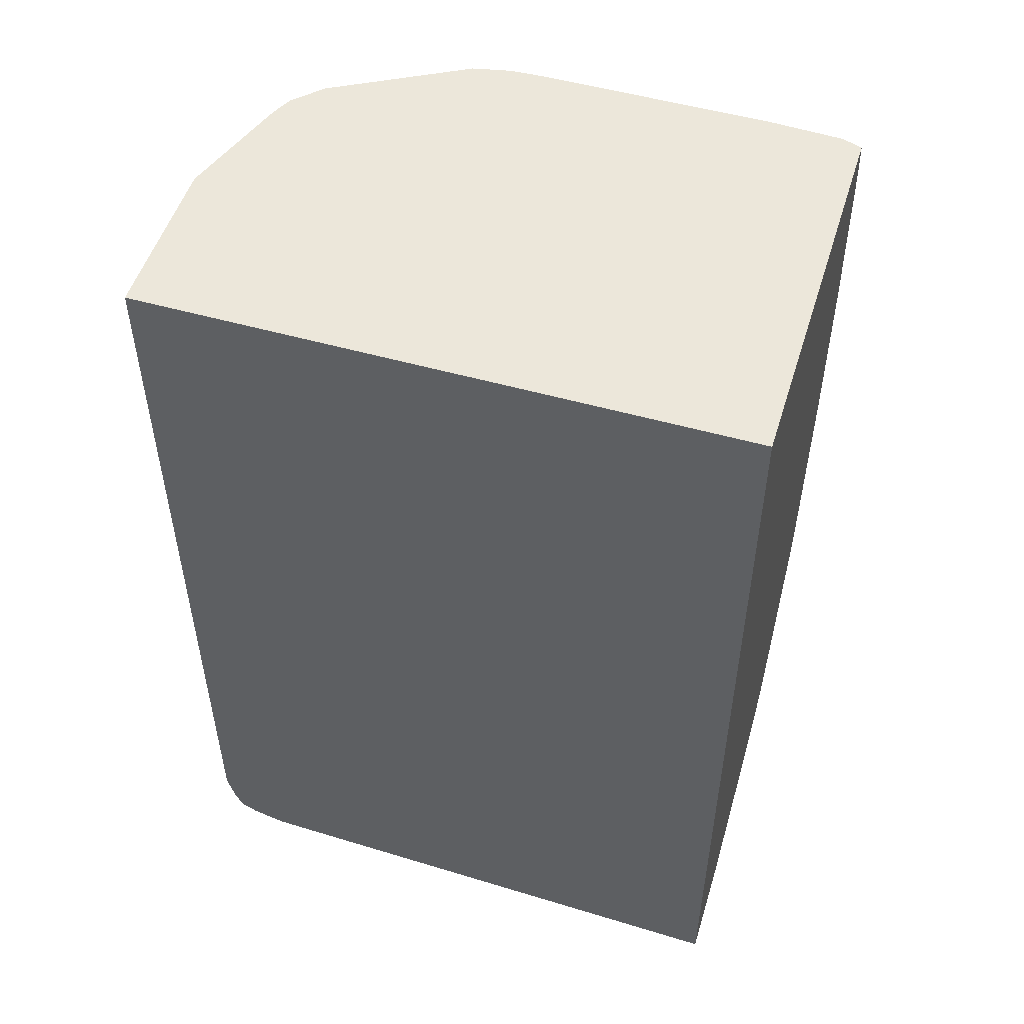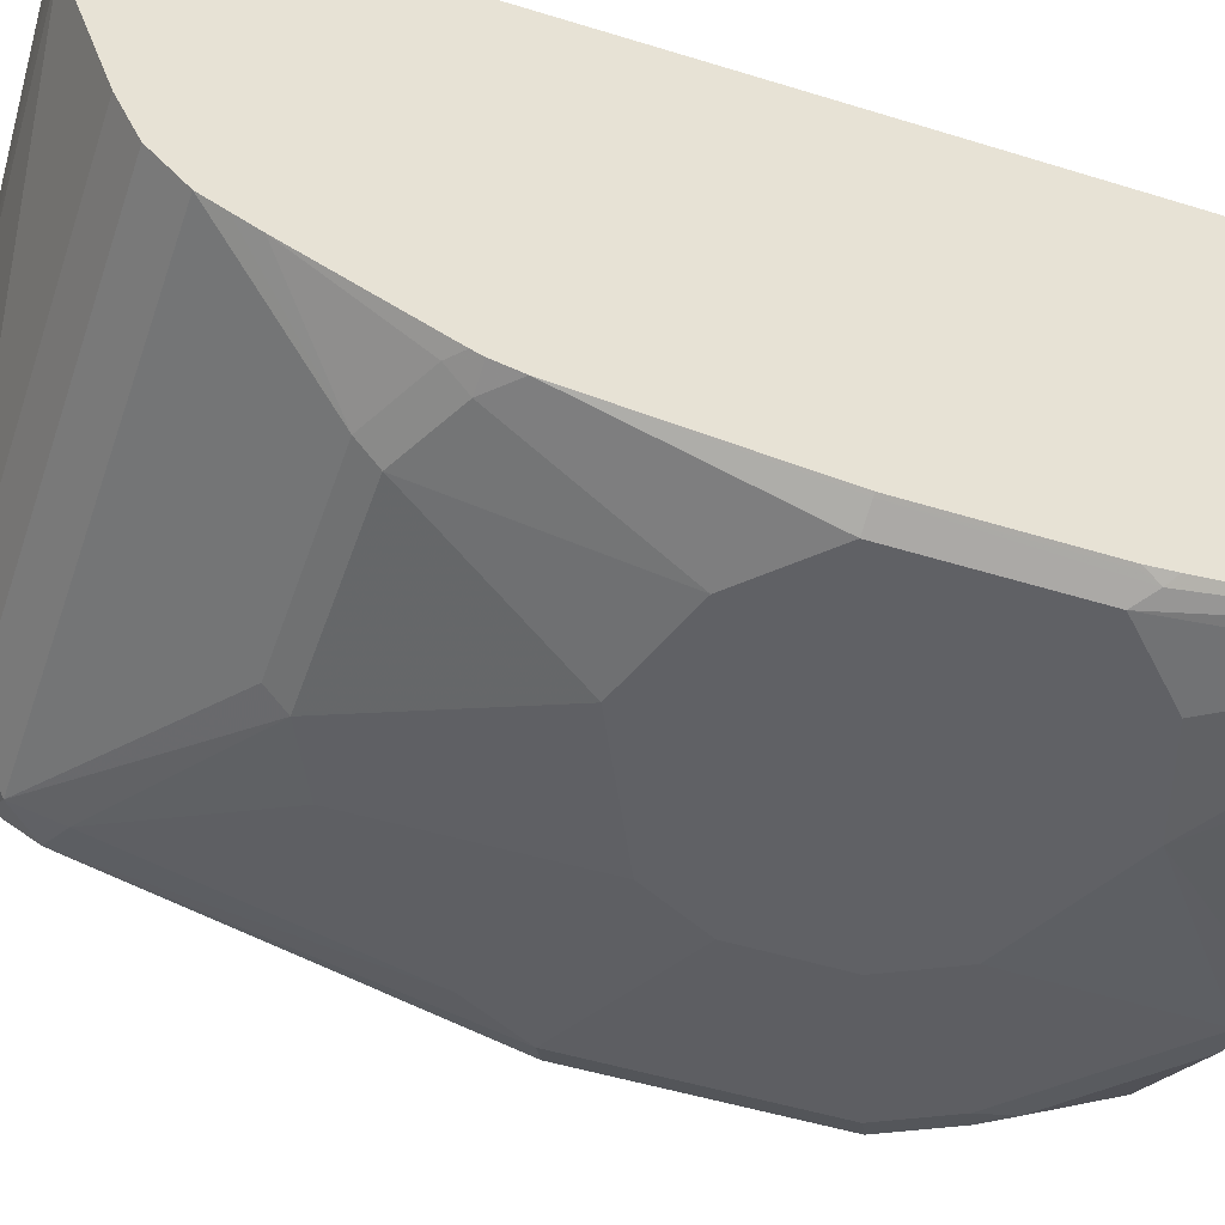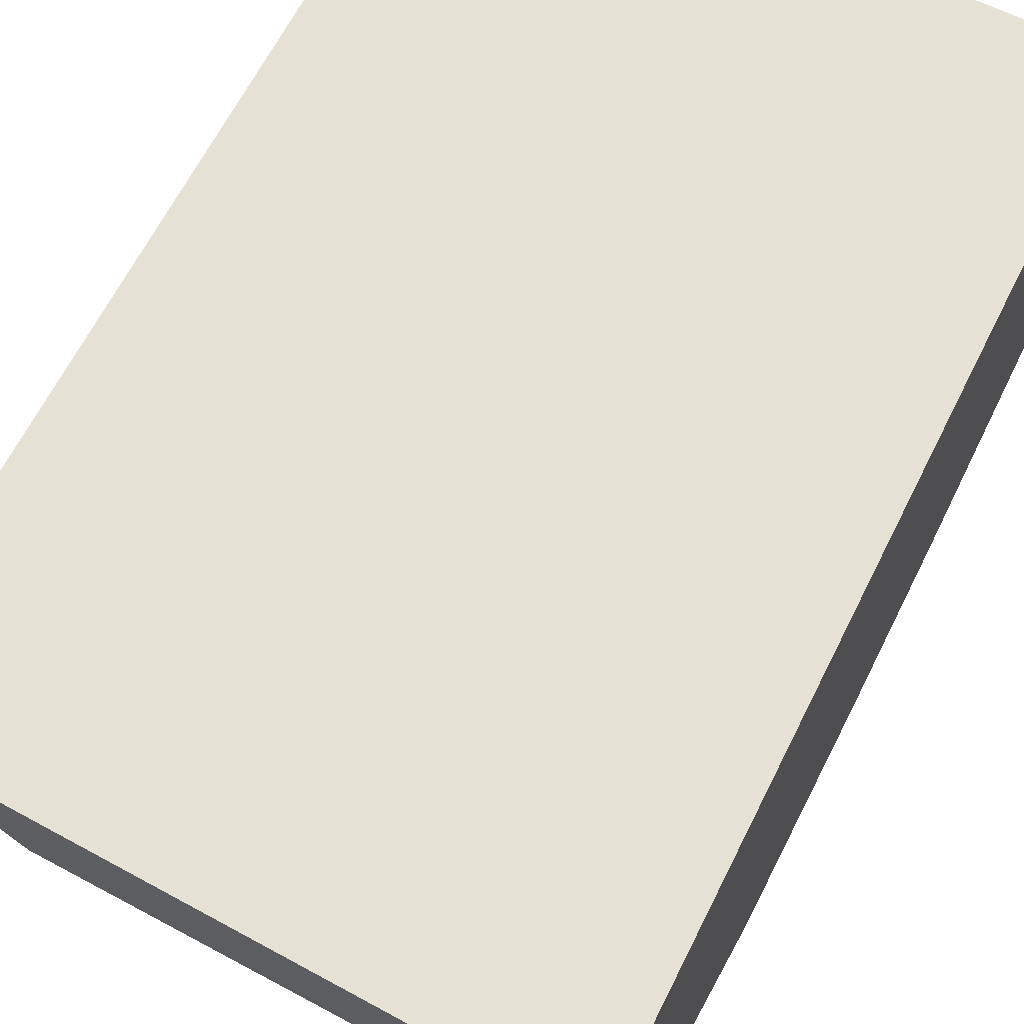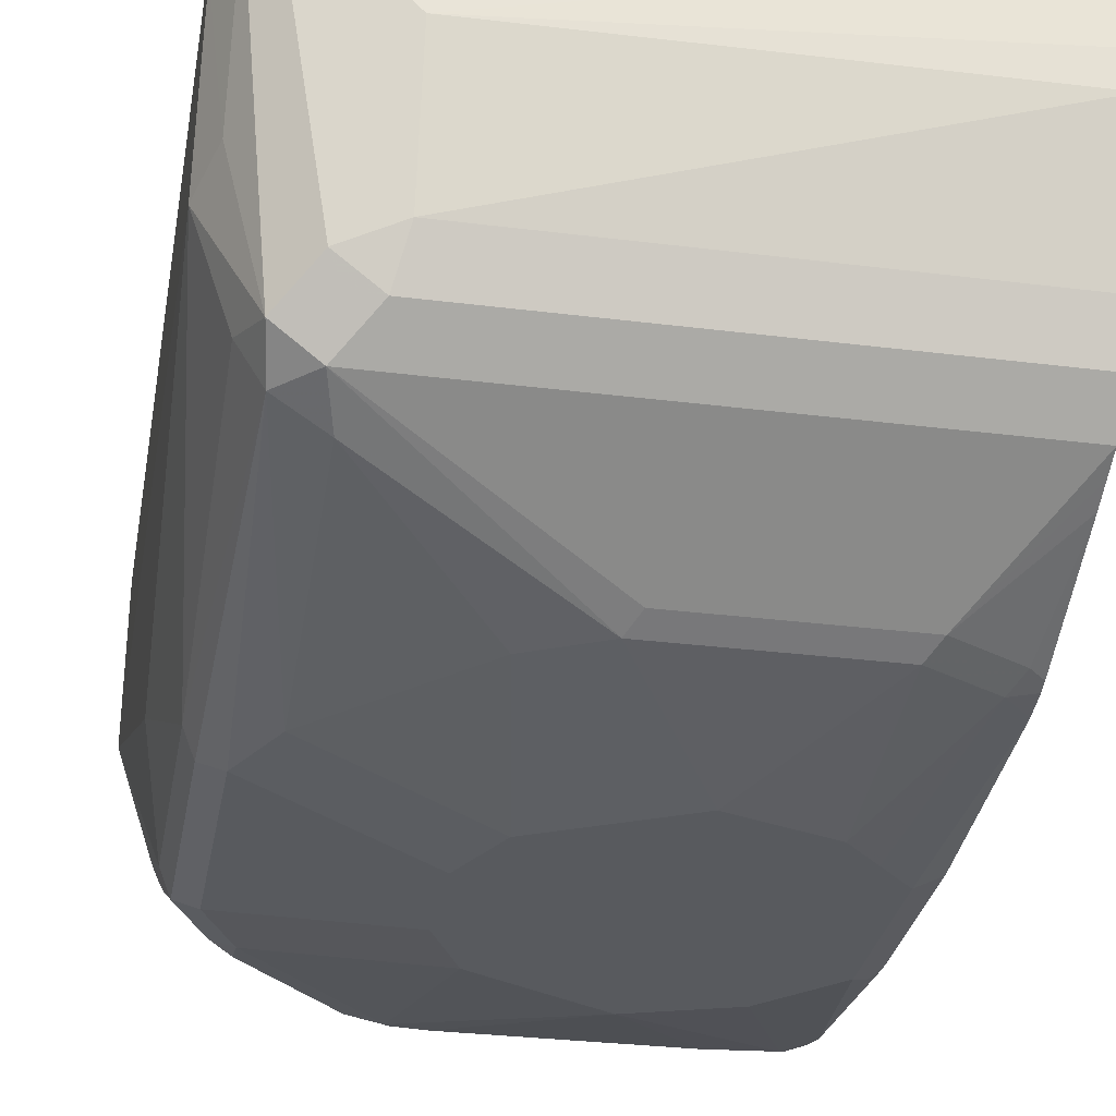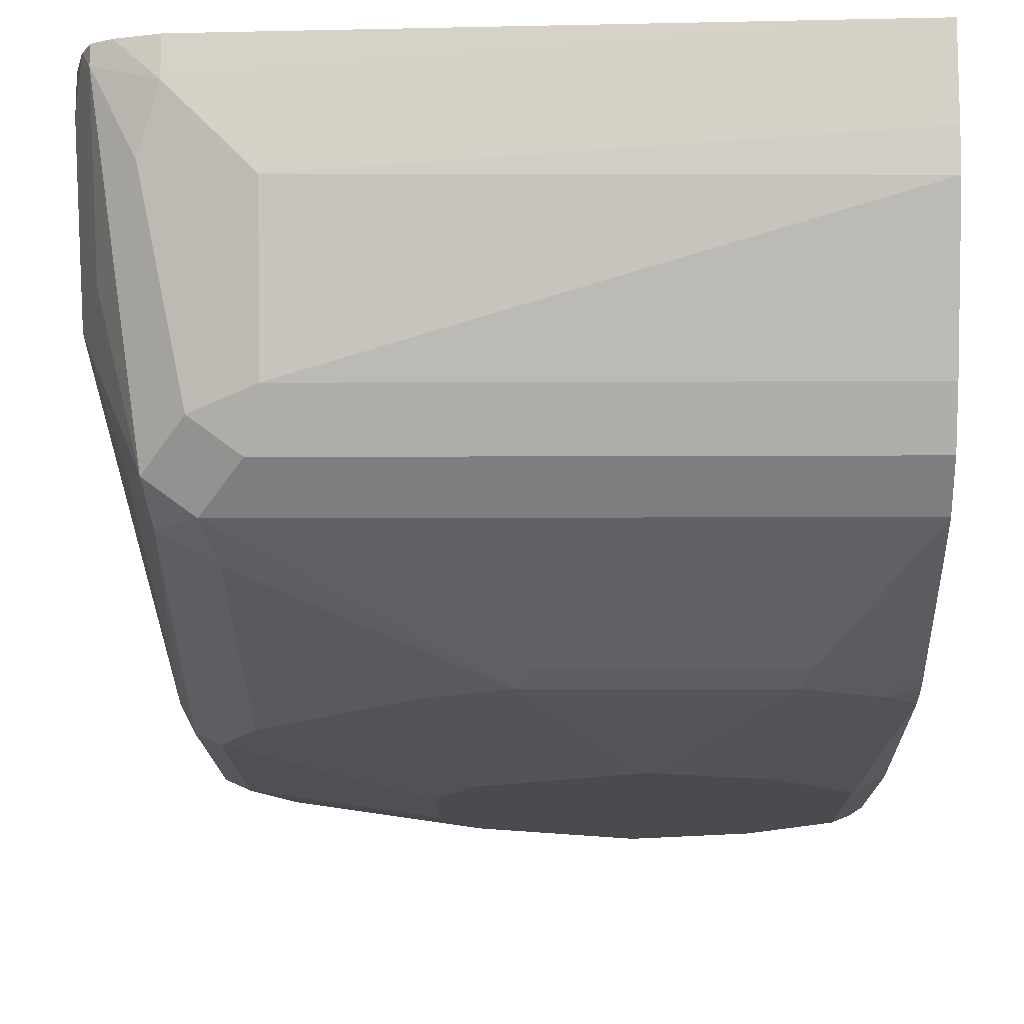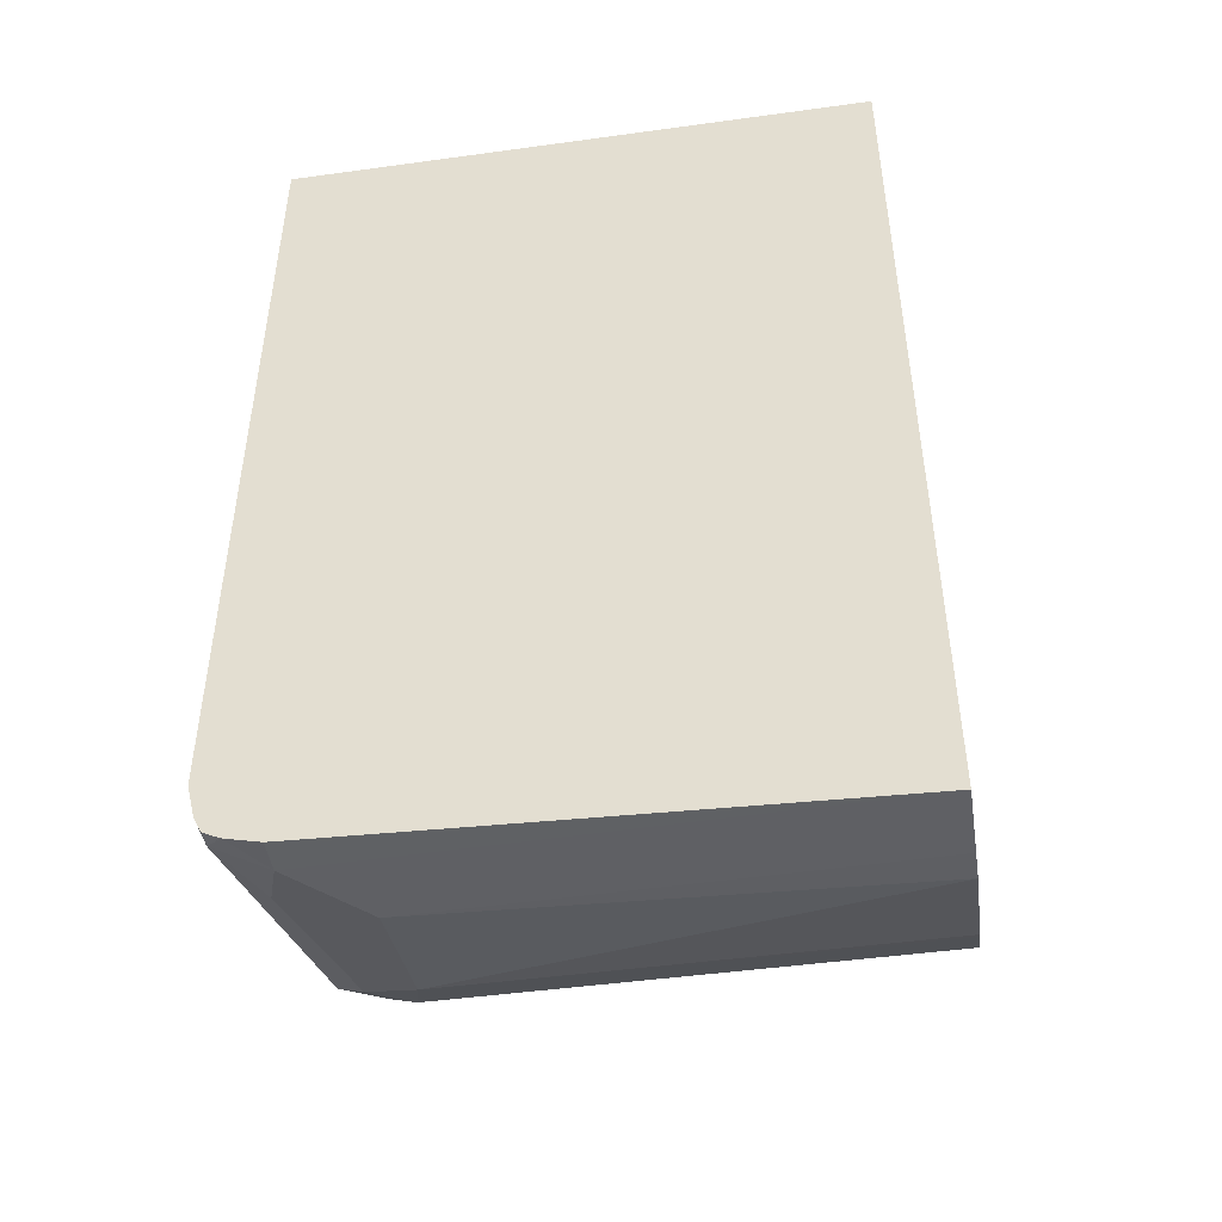
<metadata>
{"format":"obj","ext":"obj","renderer":"f3d","projection":"perspective","resolution":1024,"background":"white","views":[{"elev":51.9,"azim":17.1,"up":"+Y"},{"elev":-49.9,"azim":71.2,"up":"+Z"},{"elev":64.1,"azim":26.5,"up":"+Z"},{"elev":-30.9,"azim":-10.2,"up":"+Z"},{"elev":-14.3,"azim":0.5,"up":"+Z"},{"elev":-46.8,"azim":8.9,"up":"+Y"}]}
</metadata>
<code>
v -0.6572 -0.3443 -0.03132
v -0.6415 -0.3286 -0.1409
v -0.6415 -0.3912 -0.01565
v -0.6491 -0.3761 -0.000537
v -0.6572 -0.3443 -0.000537
v -0.6572 -0.2816 -0.1565
v -0.6103 -0.3286 -0.266
v -0.6103 -0.3912 -0.07825
v -0.5946 -0.4068 -0.03132
v -0.6264 -0.3987 -0.000537
v -0.6415 -0.3912 -0.000537
v -0.6363 -0.386 -0.04174
v -0.6572 0.4442 -0.000537
v -0.6259 -0.2816 -0.2503
v -0.6572 0.4381 -0.1565
v -0.6468 0.146 -0.2816
v -0.6259 0.03124 -0.3443
v -0.5737 -0.3234 -0.2921
v -0.5685 -0.3495 -0.2556
v -0.579 -0.3599 -0.2347
v -0.605 -0.3547 -0.1982
v -0.605 -0.2921 -0.2921
v -0.5946 -0.4068 -0.000537
v -0.5633 -0.3755 -0.1878
v -0.532 -0.4068 -0.09392
v -0.1013 -0.4269 -0.000537
v -0.1013 0.4442 -0.000537
v -0.6572 0.4442 -0.1505
v -0.6559 0.4442 -0.1565
v -0.6246 0.4442 -0.2503
v -0.6259 0.4381 -0.2503
v -0.6259 0.2504 -0.3443
v -0.6155 0.04164 -0.3651
v -0.1013 -0.3234 -0.2921
v -0.5424 -0.3547 -0.2608
v -0.5633 -0.2816 -0.3129
v -0.3756 -0.1877 -0.3756
v -0.3651 -0.2086 -0.3651
v -0.532 -0.3755 -0.219
v -0.5633 -0.03126 -0.3756
v -0.5946 0.03124 -0.3756
v -0.1013 -0.4203 -0.1012
v -0.1013 -0.4235 -0.06994
v -0.1013 0.4442 -0.3658
v -0.6199 0.4442 -0.2624
v -0.6155 0.2608 -0.3651
v -0.1013 -0.3547 -0.2608
v -0.1774 -0.2086 -0.3651
v -0.1013 -0.3025 -0.3025
v -0.1013 -0.3719 -0.2264
v -0.4381 -0.1564 -0.3756
v -0.1878 -0.1877 -0.3756
v -0.4068 0.03124 -0.4069
v -0.2817 -0.03126 -0.4069
v -0.1013 -0.3755 -0.219
v -0.5946 0.2504 -0.3756
v -0.4381 0.09382 -0.4069
v -0.1192 0.4442 -0.3725
v -0.1013 0.4068 -0.3756
v -0.6155 0.4442 -0.2712
v -0.5842 0.3234 -0.3651
v -0.6132 0.4442 -0.2756
v -0.6009 0.4442 -0.288
v -0.1148 -0.1773 -0.3651
v -0.1013 -0.2816 -0.3129
v -0.1878 3.523e-05 -0.4069
v -0.1252 -0.1564 -0.3756
v -0.5633 0.313 -0.3756
v -0.4068 0.2504 -0.4069
v -0.4381 0.1877 -0.4069
v -0.1878 0.4442 -0.3756
v -0.1252 0.4381 -0.3756
v -0.1013 0.243 -0.3928
v -0.1095 0.2347 -0.399
v -0.1252 0.219 -0.4069
v -0.5633 0.3482 -0.3677
v -0.5886 0.4442 -0.3003
v -0.1013 -0.1659 -0.3665
v -0.1013 -0.1564 -0.3702
v -0.1565 0.03124 -0.4069
v -0.1013 -0.1325 -0.3756
v -0.1252 0.06253 -0.4069
v -0.4381 0.4381 -0.3756
v -0.3443 0.2817 -0.4069
v -0.4008 0.4442 -0.3756
v -0.2817 0.313 -0.4069
v -0.1565 0.2504 -0.4069
v -0.1878 0.2817 -0.4069
v -0.1013 0.219 -0.3948
v -0.1043 0.219 -0.3964
v -0.1043 0.06253 -0.3964
v -0.4694 0.442 -0.3677
v -0.4677 0.4442 -0.3669
v -0.1013 0.06253 -0.3948
v -0.4328 0.4442 -0.3742
v -0.4655 0.4442 -0.3674
f 46 63 61
f 45 60 46
f 46 61 68
f 46 68 56
f 41 57 53
f 46 60 62
f 46 62 63
f 44 59 58
f 48 52 67
f 53 70 69
f 48 64 65
f 48 65 49
f 52 54 66
f 52 66 67
f 53 57 70
f 53 69 84
f 53 84 86
f 41 70 57
f 53 86 88
f 48 67 64
f 41 56 70
f 32 45 46
f 40 41 53
f 53 88 87
f 26 73 59
f 26 59 44
f 26 44 27
f 30 45 31
f 31 45 32
f 33 46 56
f 33 56 41
f 34 48 49
f 40 53 51
f 35 47 50
f 36 40 51
f 36 51 37
f 37 52 48
f 37 48 38
f 37 51 53
f 37 53 54
f 37 54 52
f 39 50 55
f 39 55 42
f 35 50 39
f 53 87 75
f 77 93 92
f 53 82 80
f 72 75 87
f 72 87 88
f 72 88 86
f 73 89 74
f 74 89 90
f 74 90 91
f 74 91 82
f 74 82 75
f 76 77 92
f 71 86 85
f 26 89 73
f 81 91 94
f 83 92 95
f 83 95 85
f 83 85 86
f 83 86 84
f 89 94 91
f 89 91 90
f 92 93 96
f 92 96 95
f 81 82 91
f 71 72 86
f 69 83 84
f 68 83 69
f 53 80 66
f 53 66 54
f 56 68 69
f 56 69 70
f 58 59 72
f 58 72 71
f 59 73 74
f 59 74 75
f 59 75 72
f 61 76 68
f 61 63 77
f 61 77 76
f 64 78 65
f 64 67 79
f 64 79 78
f 66 80 67
f 67 81 79
f 67 80 82
f 67 82 81
f 68 76 92
f 68 92 83
f 53 75 82
f 26 94 89
f 22 33 41
f 26 79 81
f 26 81 94
f 6 17 14
f 7 18 19
f 7 19 20
f 7 20 21
f 7 21 12
f 7 14 22
f 7 22 18
f 8 12 21
f 8 21 20
f 8 20 24
f 8 24 9
f 9 23 10
f 9 24 25
f 9 25 26
f 9 26 23
f 13 27 44
f 13 44 58
f 13 58 71
f 6 15 16
f 6 14 7
f 4 13 5
f 4 27 13
f 1 2 3
f 1 3 4
f 1 4 5
f 1 5 13
f 1 13 28
f 1 28 15
f 1 15 6
f 1 6 2
f 2 7 3
f 13 71 85
f 2 6 7
f 3 9 10
f 3 10 11
f 3 11 4
f 3 7 12
f 3 12 8
f 4 11 10
f 4 10 23
f 4 23 26
f 4 26 27
f 3 8 9
f 13 85 95
f 6 16 17
f 13 96 93
f 18 38 48
f 18 48 34
f 19 35 20
f 20 35 39
f 20 39 24
f 22 40 36
f 22 41 40
f 24 39 25
f 25 42 43
f 18 37 38
f 25 43 26
f 26 43 42
f 26 42 55
f 26 55 50
f 26 50 47
f 26 47 34
f 26 34 49
f 26 49 65
f 13 95 96
f 26 78 79
f 25 39 42
f 18 36 37
f 26 65 78
f 18 35 19
f 18 22 36
f 13 77 63
f 13 63 62
f 13 62 60
f 13 60 45
f 13 45 30
f 13 30 29
f 13 29 28
f 14 17 22
f 15 28 29
f 13 93 77
f 15 30 31
f 15 29 30
f 18 34 47
f 17 33 22
f 17 46 33
f 18 47 35
f 16 32 17
f 15 32 16
f 15 31 32
f 17 32 46

</code>
